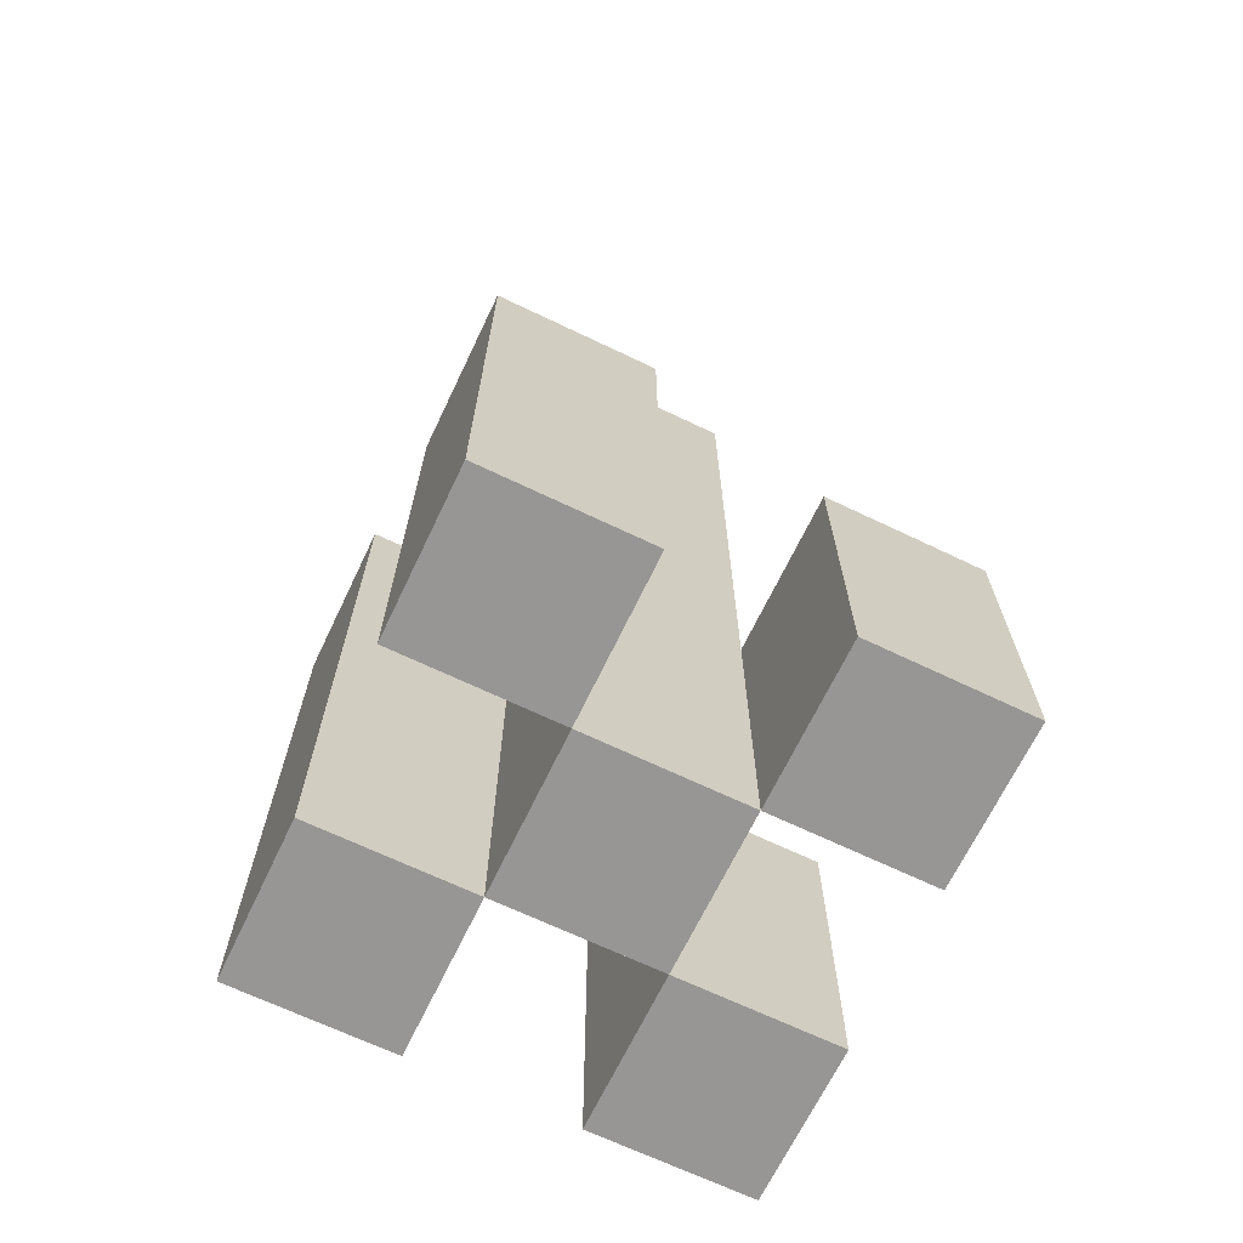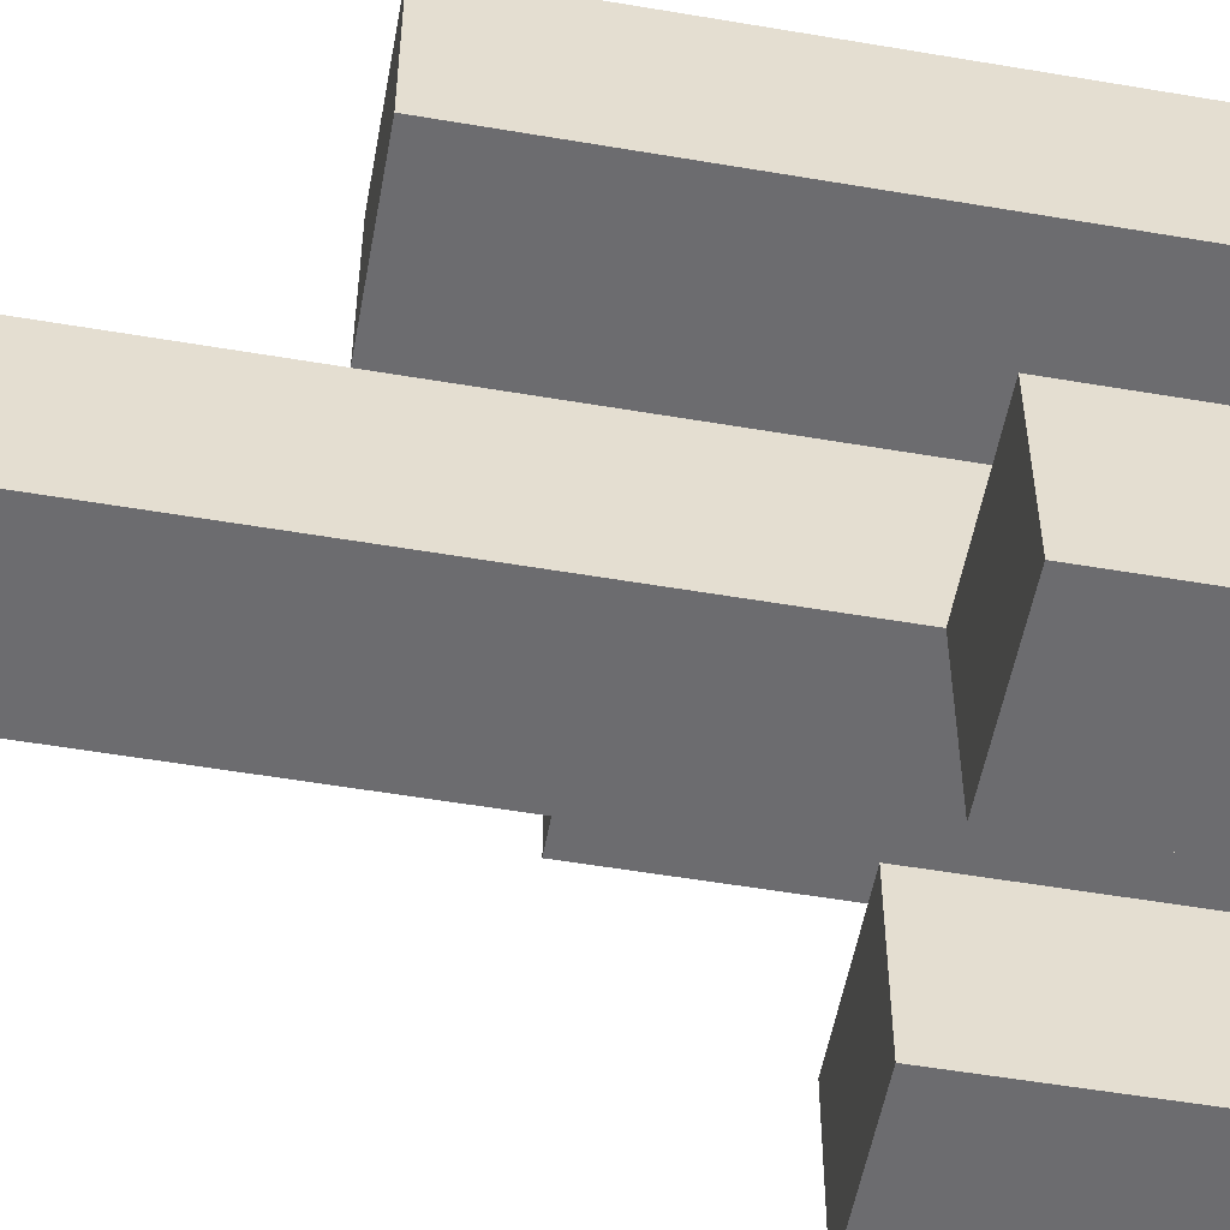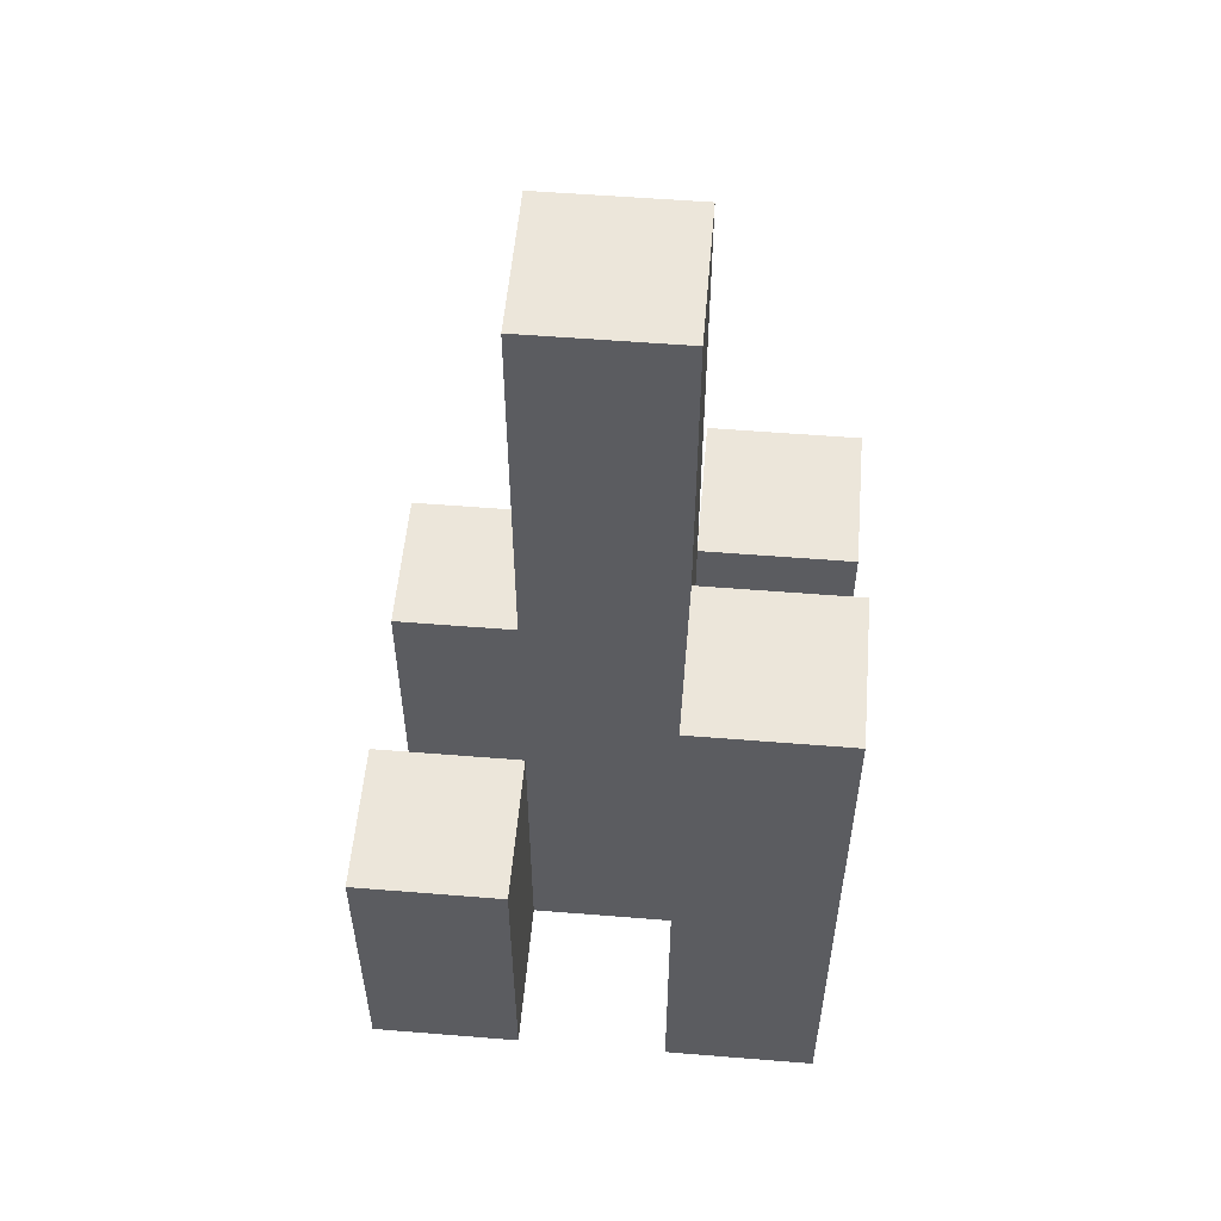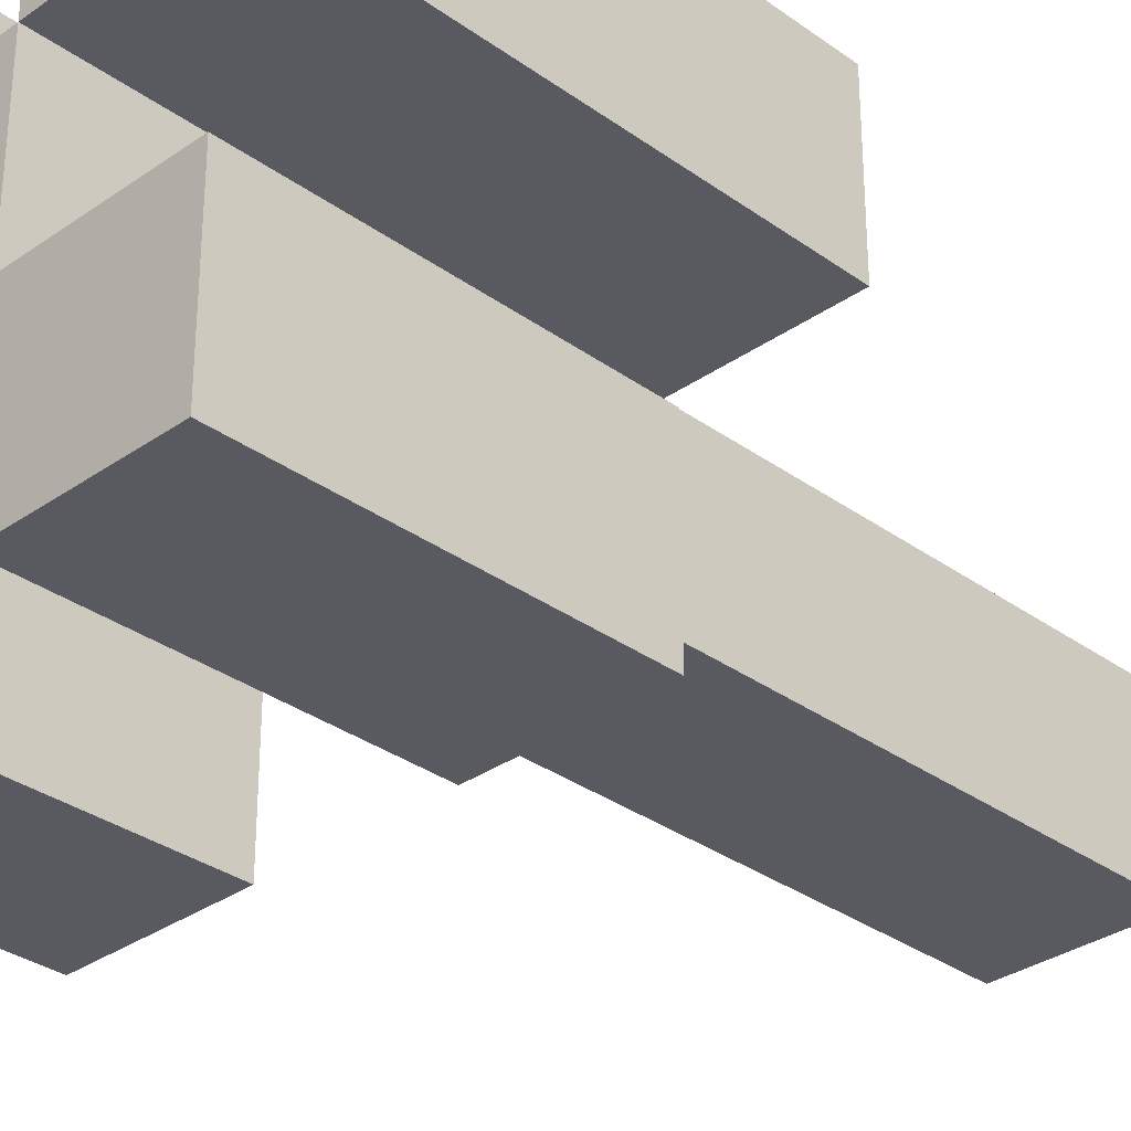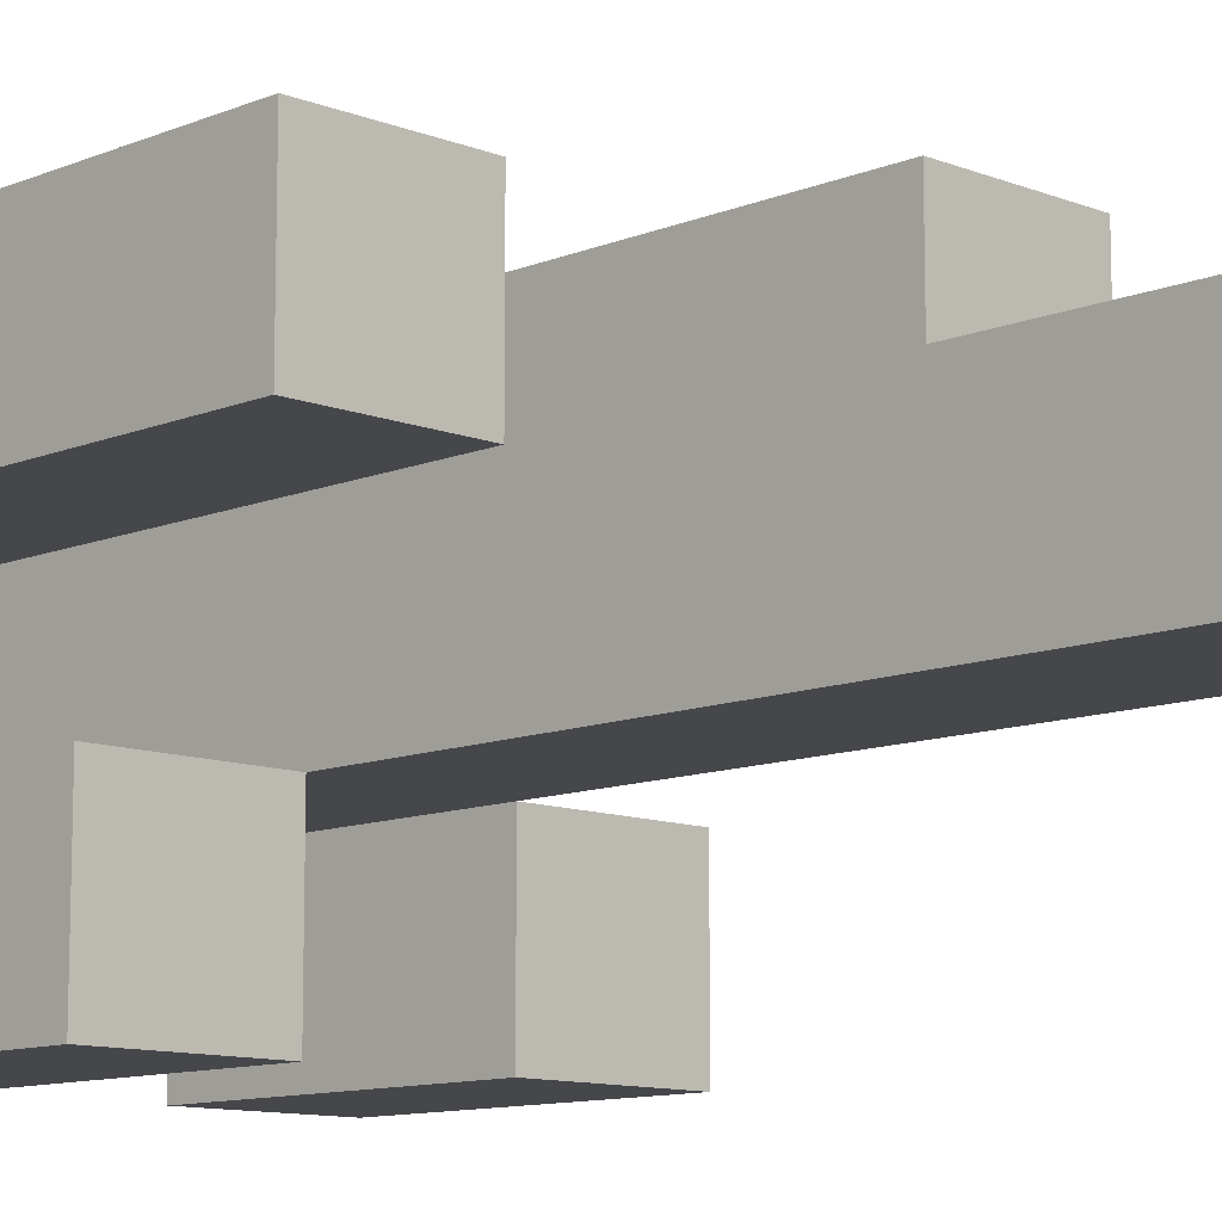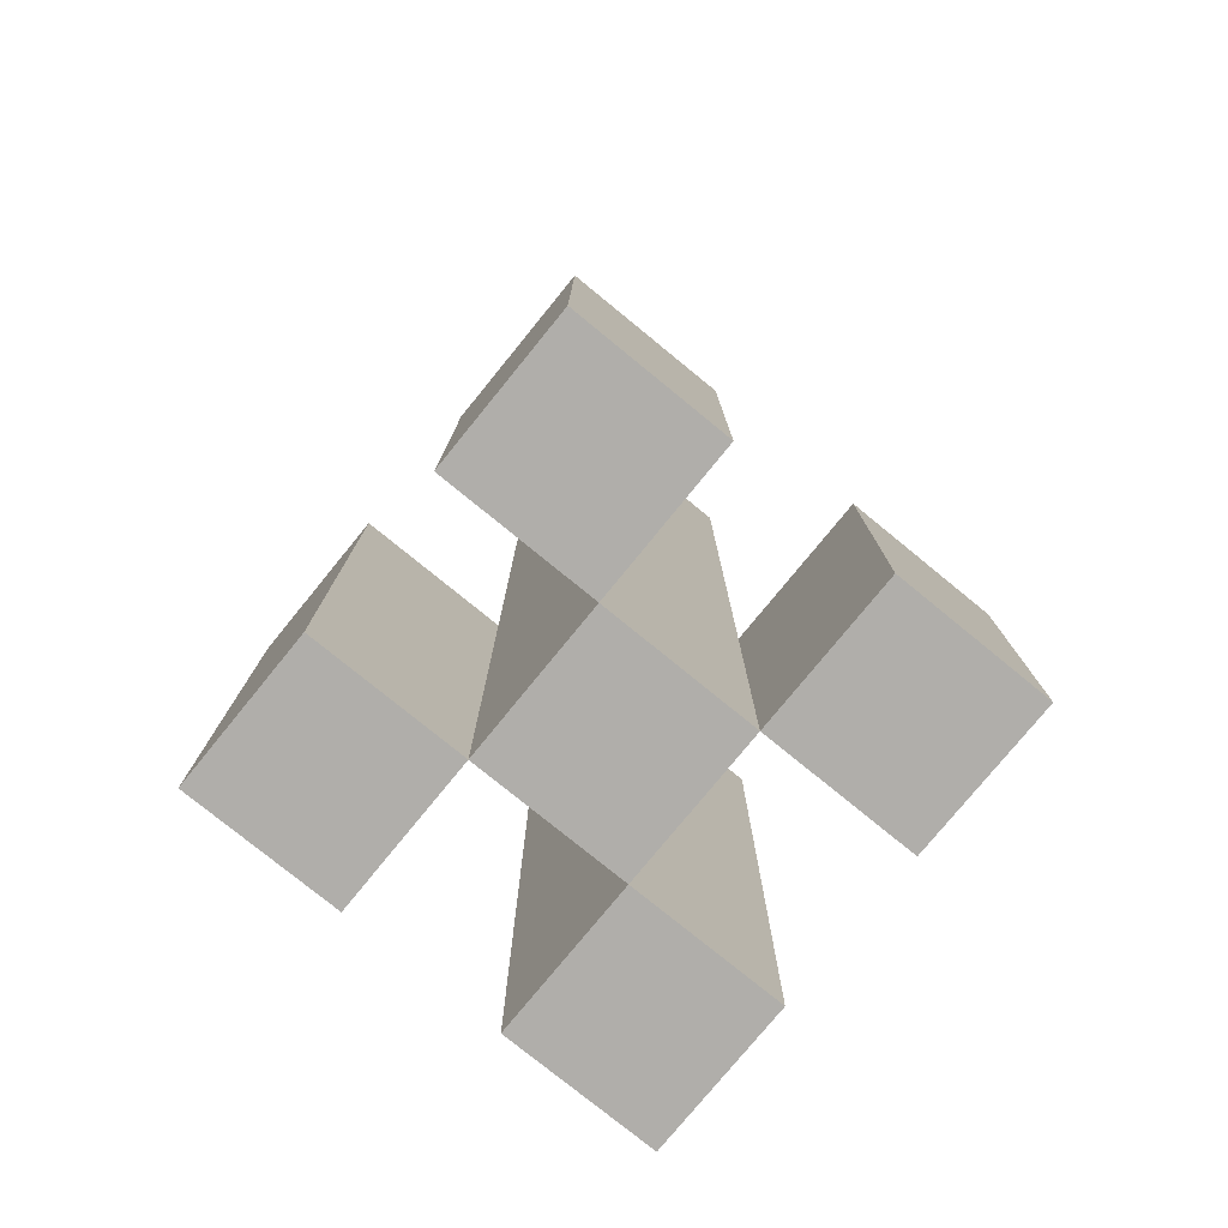
<metadata>
{"format":"obj","ext":"obj","renderer":"f3d","projection":"perspective","resolution":1024,"background":"white","views":[{"elev":-68.0,"azim":64.4,"up":"+Y"},{"elev":-53.8,"azim":-100.3,"up":"+Z"},{"elev":54.5,"azim":-85.1,"up":"+Y"},{"elev":-31.9,"azim":44.6,"up":"+Z"},{"elev":-10.8,"azim":135.6,"up":"+Z"},{"elev":-77.8,"azim":140.8,"up":"+Y"}]}
</metadata>
<code>
o
v 21.9 0.9 20.9
v 22 0.9 20.9
v 22.1 0.9 20.9
v 22.2 0.9 20.9
v 21.9 1 20.9
v 22 1 20.9
v 22.1 1 20.9
v 22.2 1 20.9
v 21.9 1.1 20.9
v 22 1.1 20.9
v 22.1 1.1 20.9
v 22.2 1.1 20.9
v 22 0.9 21
v 22.1 0.9 21
v 22 1 21
v 22.1 1 21
v 22 1.1 21
v 22.1 1.1 21
v 22 1.4 21
v 22.1 1.4 21
v 22 1.5 21
v 22.1 1.5 21
v 21.9 0.9 21.1
v 22 0.9 21.1
v 22.1 0.9 21.1
v 22.2 0.9 21.1
v 22.1 1.1 21.1
v 22.2 1.1 21.1
v 21.9 1.2 21.1
v 22 1.2 21.1
v 22.1 1.2 21.1
v 22.2 1.2 21.1
v 21.9 1.3 21.1
v 22 1.3 21.1
v 21.9 0.9 21
v 22 0.9 21
v 22.1 0.9 21
v 22.2 0.9 21
v 21.9 1 21
v 22 1 21
v 22.1 1 21
v 22.2 1 21
v 21.9 1.1 21
v 22 1.1 21
v 22.1 1.1 21
v 22.2 1.1 21
v 22 0.9 21.1
v 22.1 0.9 21.1
v 22.1 1.1 21.1
v 22 1.2 21.1
v 22.1 1.2 21.1
v 22 1.3 21.1
v 22 1.4 21.1
v 22.1 1.4 21.1
v 22 1.5 21.1
v 22.1 1.5 21.1
v 21.9 0.9 21.2
v 22 0.9 21.2
v 22.1 0.9 21.2
v 22.2 0.9 21.2
v 22.1 1.1 21.2
v 22.2 1.1 21.2
v 21.9 1.2 21.2
v 22 1.2 21.2
v 22.1 1.2 21.2
v 22.2 1.2 21.2
v 21.9 1.3 21.2
v 22 1.3 21.2
v 21.9 0.9 20.9
v 21.9 1 20.9
v 21.9 1.1 20.9
v 21.9 0.9 21
v 21.9 1 21
v 21.9 1.1 21
v 21.9 0.9 21.1
v 21.9 1.2 21.1
v 21.9 1.3 21.1
v 21.9 0.9 21.2
v 21.9 1.2 21.2
v 21.9 1.3 21.2
v 22 0.9 21
v 22 1 21
v 22 1.1 21
v 22 1.4 21
v 22 1.5 21
v 22 0.9 21.1
v 22 1.2 21.1
v 22 1.3 21.1
v 22 1.4 21.1
v 22 1.5 21.1
v 22.1 0.9 20.9
v 22.1 1 20.9
v 22.1 1.1 20.9
v 22.1 0.9 21
v 22.1 1 21
v 22.1 1.1 21
v 22.1 0.9 21.1
v 22.1 1.1 21.1
v 22.1 1.2 21.1
v 22.1 0.9 21.2
v 22.1 1.1 21.2
v 22.1 1.2 21.2
v 22 0.9 20.9
v 22 1 20.9
v 22 1.1 20.9
v 22 0.9 21
v 22 1 21
v 22 1.1 21
v 22 0.9 21.1
v 22 1.2 21.1
v 22 1.3 21.1
v 22 0.9 21.2
v 22 1.2 21.2
v 22 1.3 21.2
v 22.1 0.9 21
v 22.1 1 21
v 22.1 1.1 21
v 22.1 1.4 21
v 22.1 1.5 21
v 22.1 0.9 21.1
v 22.1 1.1 21.1
v 22.1 1.2 21.1
v 22.1 1.4 21.1
v 22.1 1.5 21.1
v 22.2 0.9 20.9
v 22.2 1 20.9
v 22.2 1.1 20.9
v 22.2 0.9 21
v 22.2 1 21
v 22.2 1.1 21
v 22.2 0.9 21.1
v 22.2 1.1 21.1
v 22.2 1.2 21.1
v 22.2 0.9 21.2
v 22.2 1.1 21.2
v 22.2 1.2 21.2
v 21.9 0.9 20.9
v 21.9 0.9 21
v 21.9 0.9 21.1
v 21.9 0.9 21.2
v 22 0.9 20.9
v 22 0.9 21
v 22 0.9 21.1
v 22 0.9 21.2
v 22.1 0.9 20.9
v 22.1 0.9 21
v 22.1 0.9 21.1
v 22.1 0.9 21.2
v 22.2 0.9 20.9
v 22.2 0.9 21
v 22.2 0.9 21.1
v 22.2 0.9 21.2
v 21.9 1.1 20.9
v 21.9 1.1 21
v 22 1.1 20.9
v 22 1.1 21
v 22.1 1.1 20.9
v 22.1 1.1 21
v 22.2 1.1 20.9
v 22.2 1.1 21
v 22.1 1.2 21.1
v 22.1 1.2 21.2
v 22.2 1.2 21.1
v 22.2 1.2 21.2
v 21.9 1.3 21.1
v 21.9 1.3 21.2
v 22 1.3 21.1
v 22 1.3 21.2
v 22 1.5 21
v 22 1.5 21.1
v 22.1 1.5 21
v 22.1 1.5 21.1
f 5 2 1
f 6 2 5
f 7 4 3
f 8 4 7
f 9 6 5
f 10 6 9
f 11 8 7
f 12 8 11
f 15 14 13
f 16 14 15
f 17 16 15
f 18 16 17
f 19 18 17
f 20 18 19
f 21 20 19
f 22 20 21
f 27 26 25
f 28 26 27
f 29 24 23
f 30 24 29
f 31 28 27
f 32 28 31
f 33 30 29
f 34 30 33
f 35 36 39
f 39 36 40
f 37 38 41
f 41 38 42
f 39 40 43
f 43 40 44
f 41 42 45
f 45 42 46
f 47 48 49
f 47 49 50
f 50 49 51
f 50 51 52
f 52 51 53
f 53 51 54
f 53 54 55
f 55 54 56
f 59 60 61
f 61 60 62
f 57 58 63
f 63 58 64
f 61 62 65
f 65 62 66
f 63 64 67
f 67 64 68
f 72 70 69
f 73 71 70
f 73 70 72
f 74 71 73
f 78 76 75
f 79 77 76
f 79 76 78
f 80 77 79
f 86 82 81
f 86 83 82
f 86 84 83
f 87 84 86
f 88 84 87
f 89 85 84
f 89 84 88
f 90 85 89
f 94 92 91
f 95 93 92
f 95 92 94
f 96 93 95
f 100 98 97
f 101 99 98
f 101 98 100
f 102 99 101
f 103 104 106
f 104 105 107
f 106 104 107
f 107 105 108
f 109 110 112
f 110 111 113
f 112 110 113
f 113 111 114
f 115 116 120
f 116 117 120
f 117 118 120
f 120 118 121
f 121 118 122
f 118 119 123
f 122 118 123
f 123 119 124
f 125 126 128
f 126 127 129
f 128 126 129
f 129 127 130
f 131 132 134
f 132 133 135
f 134 132 135
f 135 133 136
f 141 138 137
f 142 138 141
f 143 140 139
f 144 140 143
f 146 143 142
f 147 143 146
f 149 146 145
f 150 146 149
f 151 148 147
f 152 148 151
f 153 154 155
f 155 154 156
f 157 158 159
f 159 158 160
f 161 162 163
f 163 162 164
f 165 166 167
f 167 166 168
f 169 170 171
f 171 170 172

</code>
